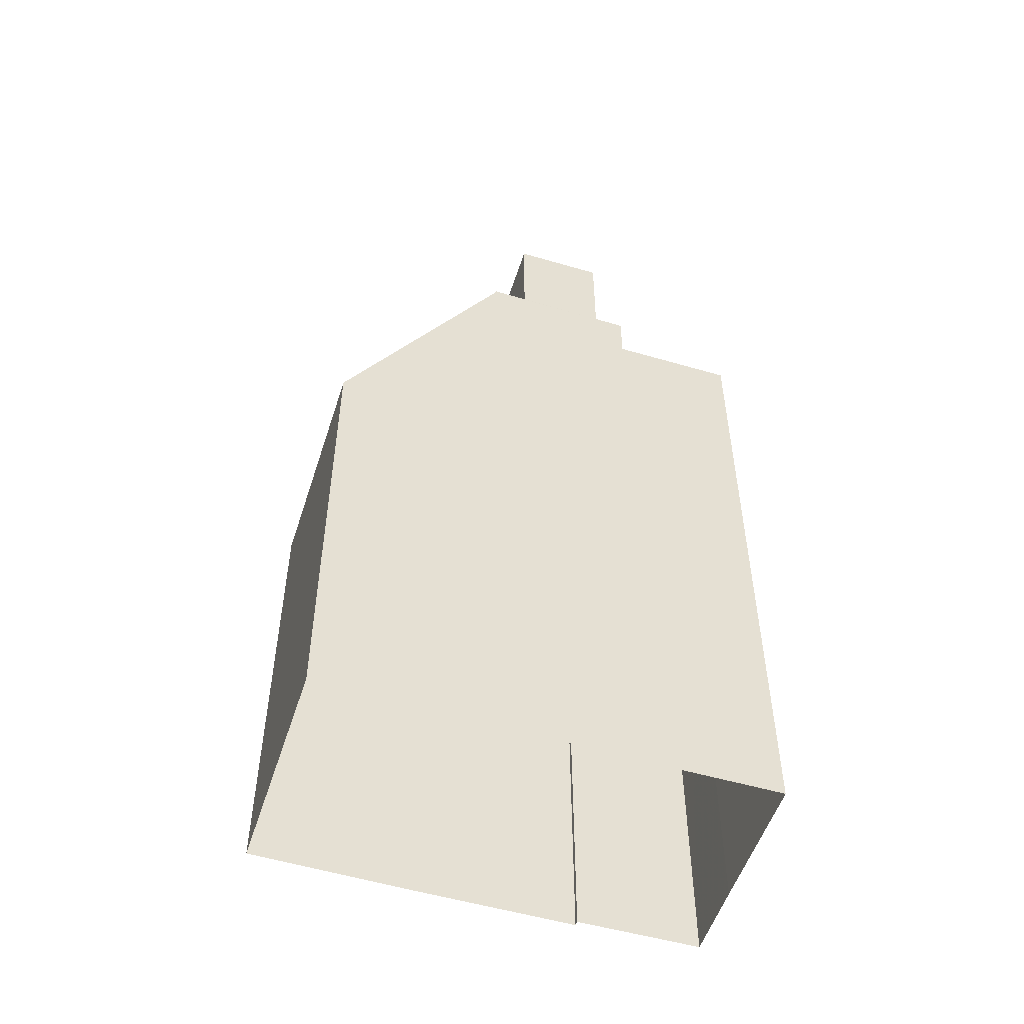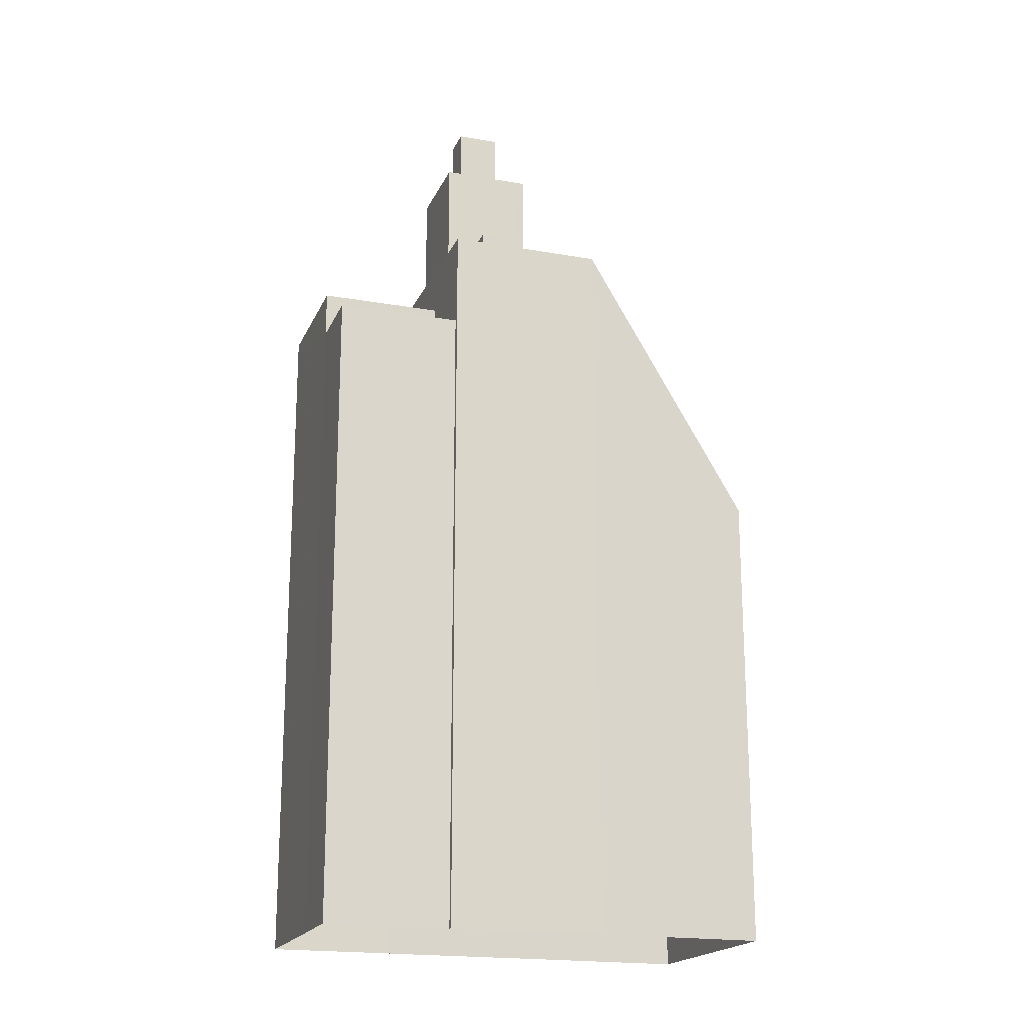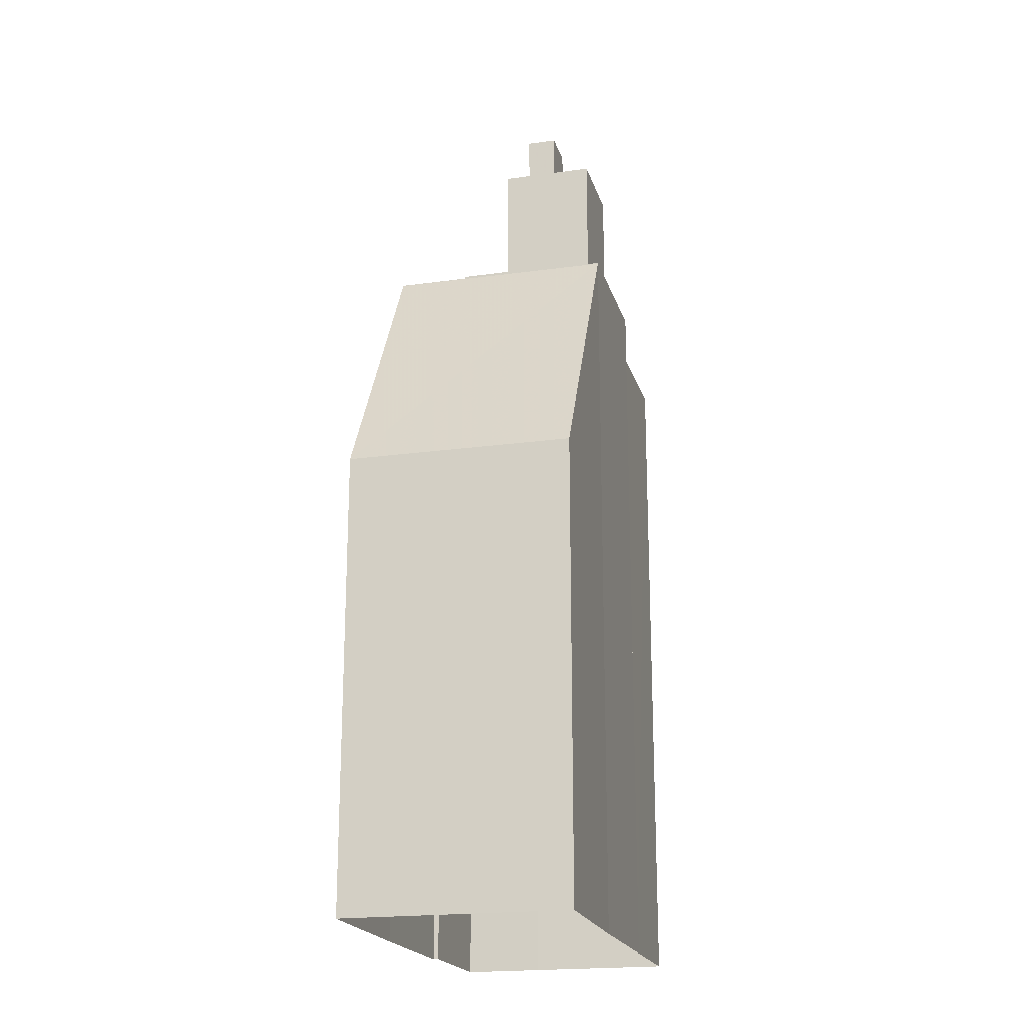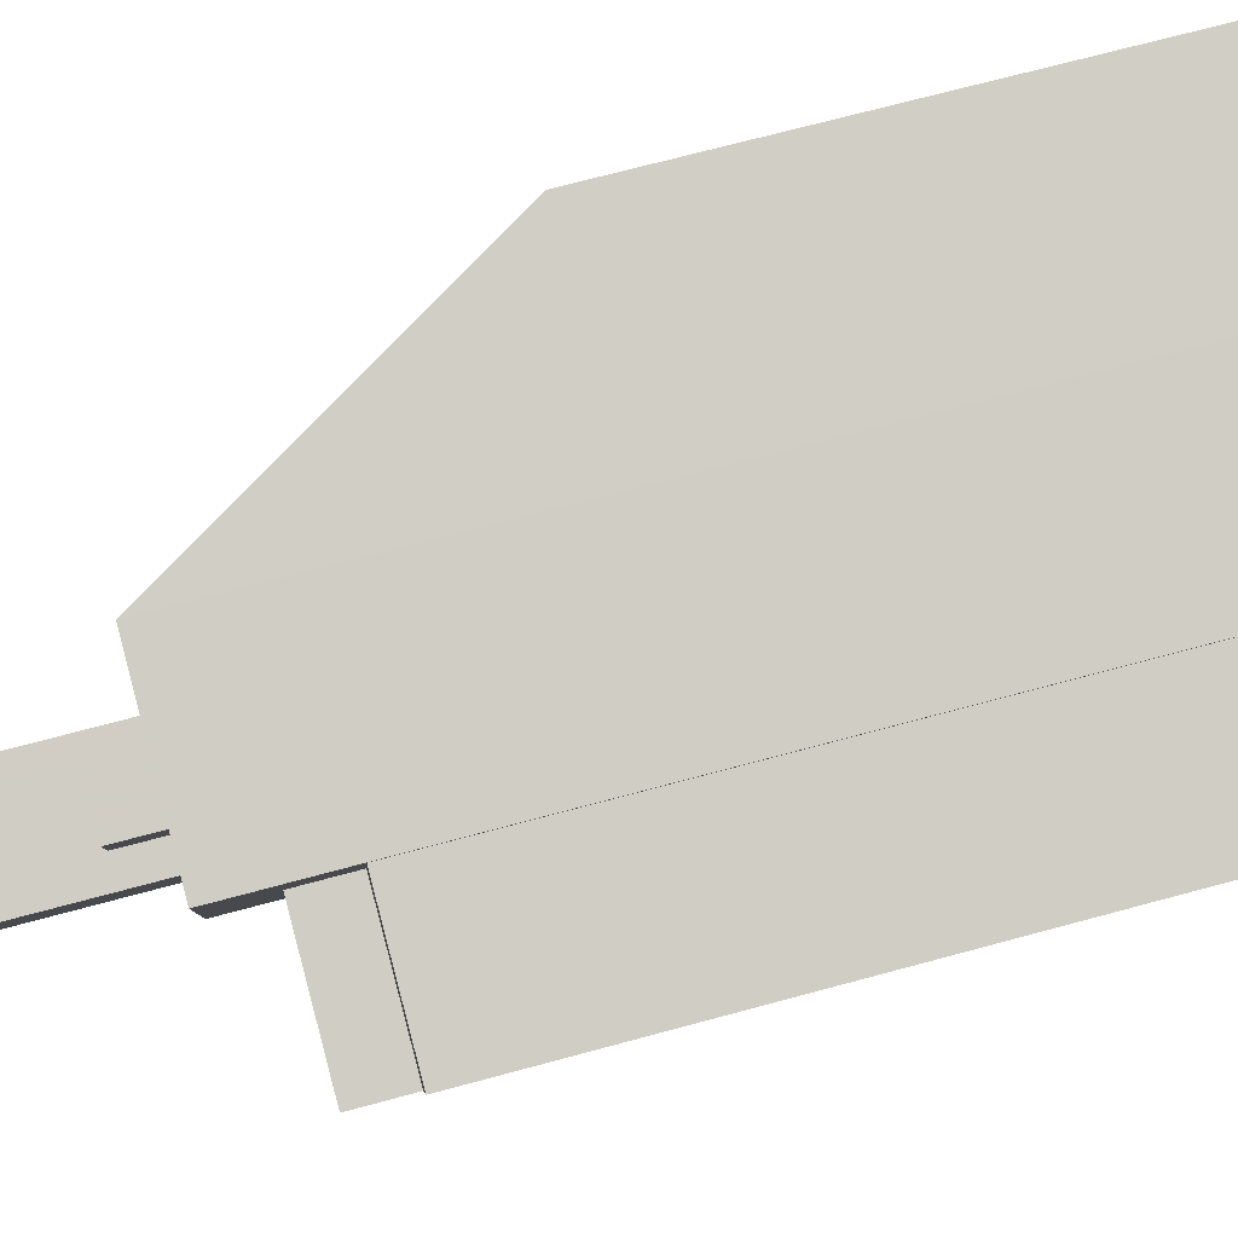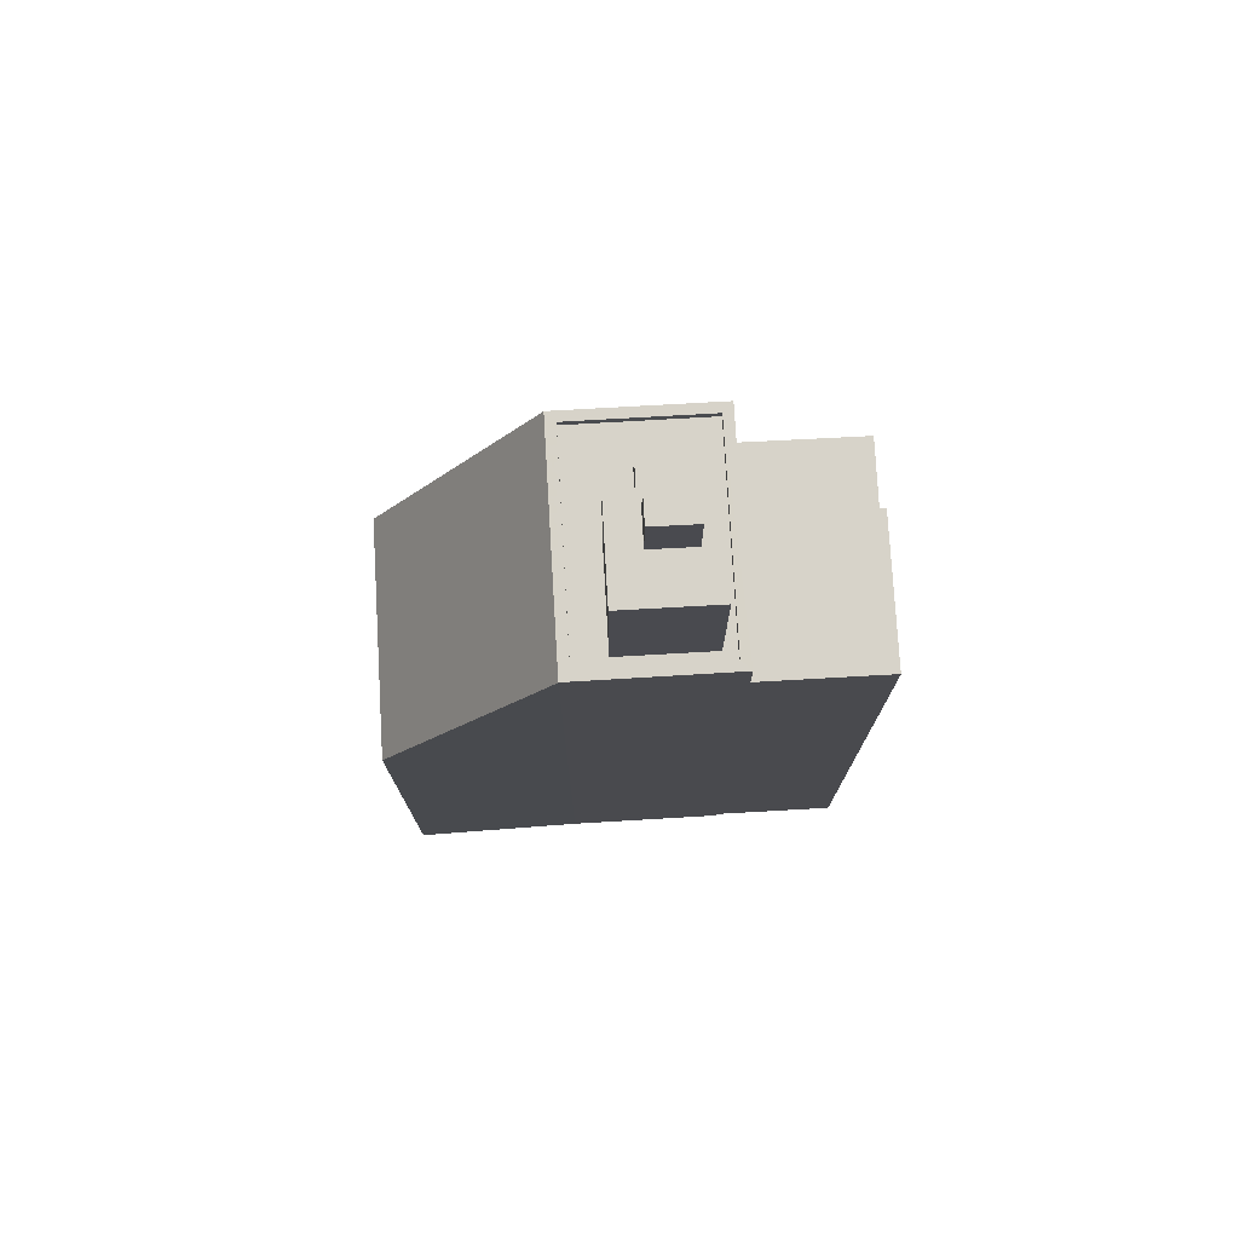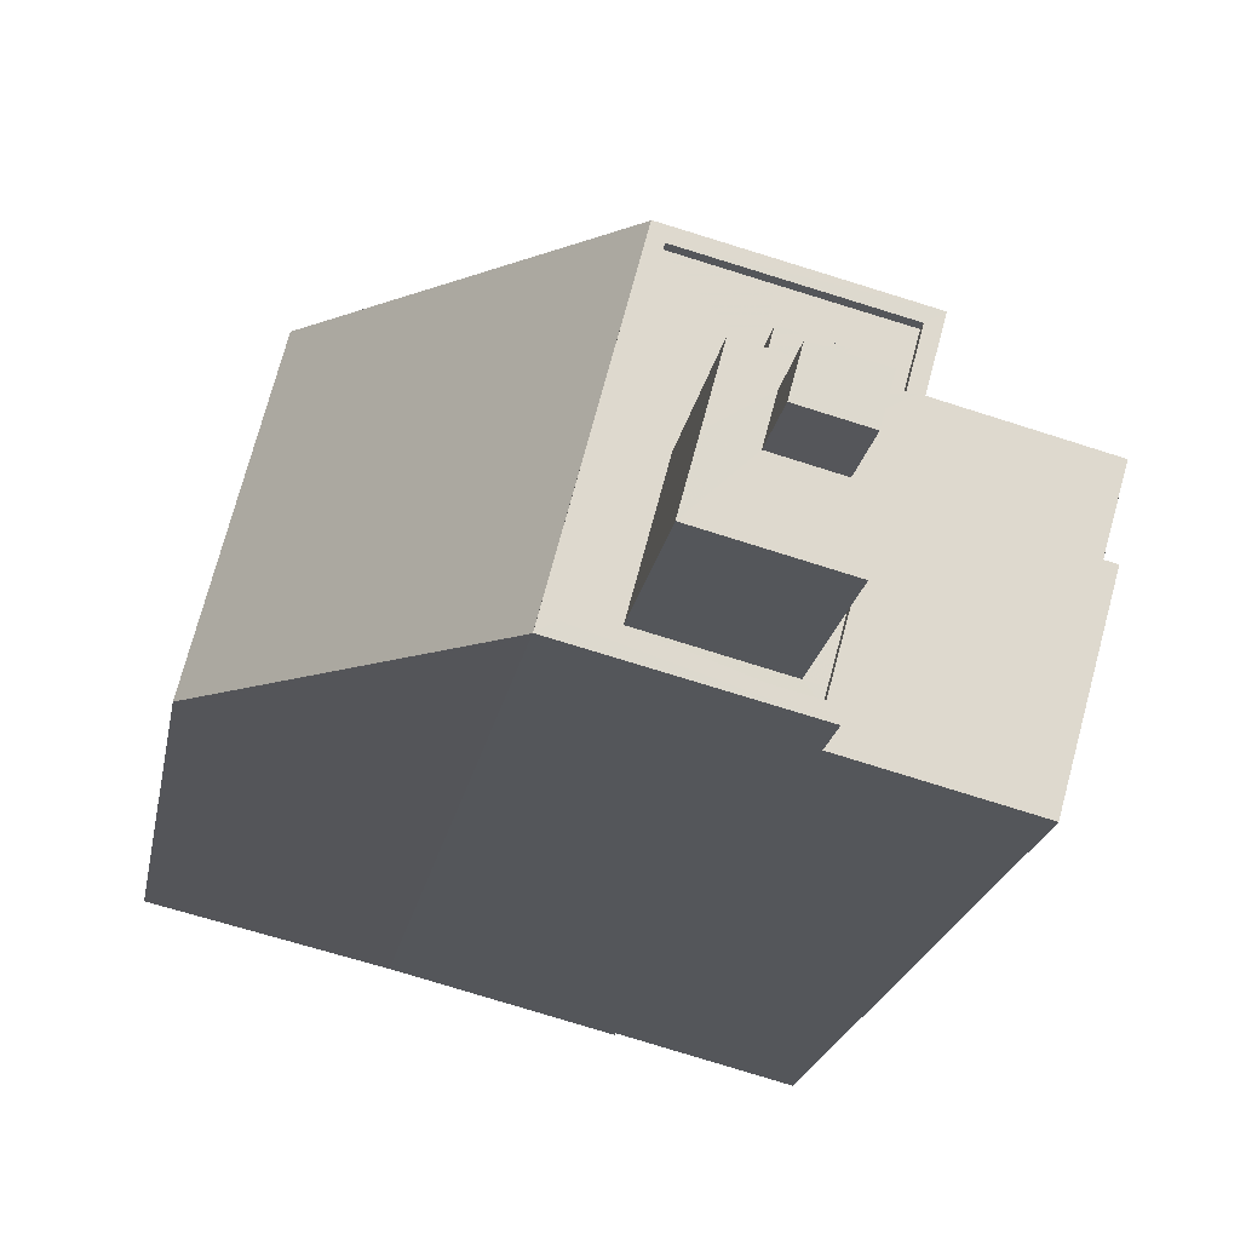
<metadata>
{"format":"obj","ext":"obj","renderer":"f3d","projection":"perspective","resolution":1024,"background":"white","views":[{"elev":-52.8,"azim":-32.5,"up":"+Z"},{"elev":-19.2,"azim":146.6,"up":"+Z"},{"elev":-19.8,"azim":-90.3,"up":"+Z"},{"elev":69.8,"azim":74.8,"up":"+Y"},{"elev":76.3,"azim":-18.2,"up":"+Z"},{"elev":-17.9,"azim":-8.6,"up":"+Y"}]}
</metadata>
<code>
v -5576 -3.64e+04 1.105
v -5574 -3.639e+04 1.107
v -5571 -3.64e+04 1.105
v -5566 -3.64e+04 1.104
v -5566 -3.64e+04 1.104
v -5562 -3.64e+04 1.104
v -5563 -3.64e+04 1.103
v -5562 -3.64e+04 1.104
v -5561 -3.64e+04 1.105
v -5569 -3.64e+04 1.106
v -5565 -3.64e+04 1.106
v -5565 -3.64e+04 1.106
v -5567 -3.64e+04 29.86
v -5568 -3.64e+04 29.86
v -5568 -3.64e+04 29.86
v -5567 -3.64e+04 29.86
v -5570 -3.64e+04 28.01
v -5567 -3.64e+04 28.01
v -5568 -3.64e+04 28.01
v -5569 -3.64e+04 28.01
v -5567 -3.64e+04 28.01
v -5567 -3.64e+04 28.01
v -5568 -3.64e+04 28.01
v -5569 -3.64e+04 28.01
v -5566 -3.64e+04 28.01
v -5567 -3.64e+04 28.01
v -5567 -3.64e+04 23.33
v -5569 -3.64e+04 23.33
v -5568 -3.64e+04 23.33
v -5567 -3.64e+04 23.33
v -5567 -3.64e+04 23.33
v -5567 -3.64e+04 23.33
v -5568 -3.64e+04 23.33
v -5569 -3.64e+04 23.33
v -5570 -3.64e+04 23.33
v -5571 -3.64e+04 23.33
v -5568 -3.64e+04 23.33
v -5567 -3.64e+04 23.33
v -5566 -3.64e+04 23.33
v -5565 -3.64e+04 23.33
v -5566 -3.64e+04 23.33
v -5565 -3.64e+04 23.58
v -5569 -3.64e+04 23.58
v -5569 -3.64e+04 23.58
v -5565 -3.64e+04 23.58
v -5571 -3.64e+04 23.58
v -5566 -3.64e+04 23.58
v -5571 -3.64e+04 23.58
v -5567 -3.64e+04 23.58
v -5568 -3.64e+04 24.76
v -5566 -3.64e+04 24.76
v -5568 -3.64e+04 24.76
v -5567 -3.64e+04 24.76
v -5565 -3.64e+04 20.68
v -5562 -3.64e+04 20.68
v -5561 -3.64e+04 20.68
v -5562 -3.64e+04 20.68
v -5565 -3.64e+04 20.68
v -5562 -3.64e+04 20.68
v -5566 -3.64e+04 22.09
v -5563 -3.64e+04 22.09
v -5562 -3.64e+04 22.09
v -5565 -3.64e+04 22.09
v -5571 -3.64e+04 23.55
v -5569 -3.64e+04 23.57
v -5574 -3.639e+04 15.17
v -5576 -3.64e+04 15.16
f 1 2 3
f 4 3 5
f 5 6 7
f 8 6 9
f 3 2 10
f 11 10 12
f 11 9 6
f 11 5 3
f 11 6 5
f 11 3 10
f 13 14 15
f 16 13 15
f 17 18 19
f 20 17 19
f 21 22 18
f 18 22 19
f 23 24 20
f 24 23 25
f 25 26 21
f 21 26 22
f 20 19 23
f 23 26 25
f 27 28 29
f 30 31 32
f 33 29 34
f 32 35 36
f 34 28 36
f 37 33 34
f 32 31 35
f 35 34 36
f 29 28 34
f 37 38 33
f 39 27 29
f 39 40 27
f 40 41 30
f 41 38 37
f 30 41 31
f 39 38 41
f 40 39 41
f 42 43 44
f 42 44 45
f 46 47 48
f 46 44 43
f 48 47 49
f 44 46 48
f 45 49 47
f 42 45 47
f 50 51 52
f 50 53 51
f 54 55 56
f 56 55 57
f 54 58 55
f 57 55 59
f 60 61 62
f 63 60 62
f 64 65 66
f 67 64 66
f 23 15 14
f 23 19 15
f 23 14 13
f 26 23 13
f 26 13 16
f 22 26 16
f 19 16 15
f 19 22 16
f 18 31 21
f 21 41 25
f 21 31 41
f 35 31 18
f 17 35 18
f 17 20 35
f 35 20 34
f 20 24 34
f 34 24 37
f 37 25 41
f 37 24 25
f 48 36 28
f 44 48 28
f 40 45 27
f 27 44 28
f 27 45 44
f 40 30 45
f 30 32 49
f 45 30 49
f 49 32 36
f 48 49 36
f 11 12 54
f 12 42 54
f 5 60 4
f 63 42 47
f 58 54 63
f 4 60 47
f 60 63 47
f 54 42 63
f 10 65 12
f 12 65 42
f 65 43 42
f 64 4 47
f 47 46 64
f 3 4 64
f 65 46 43
f 65 64 46
f 29 51 39
f 29 52 51
f 39 53 38
f 39 51 53
f 53 50 33
f 38 53 33
f 50 52 29
f 33 50 29
f 11 54 56
f 9 11 56
f 57 8 9
f 56 57 9
f 6 8 57
f 59 6 57
f 55 62 59
f 6 59 7
f 7 59 61
f 59 62 61
f 5 7 61
f 60 5 61
f 58 63 62
f 55 58 62
f 67 2 1
f 67 66 2
f 66 10 2
f 66 65 10
f 67 1 3
f 64 67 3

</code>
